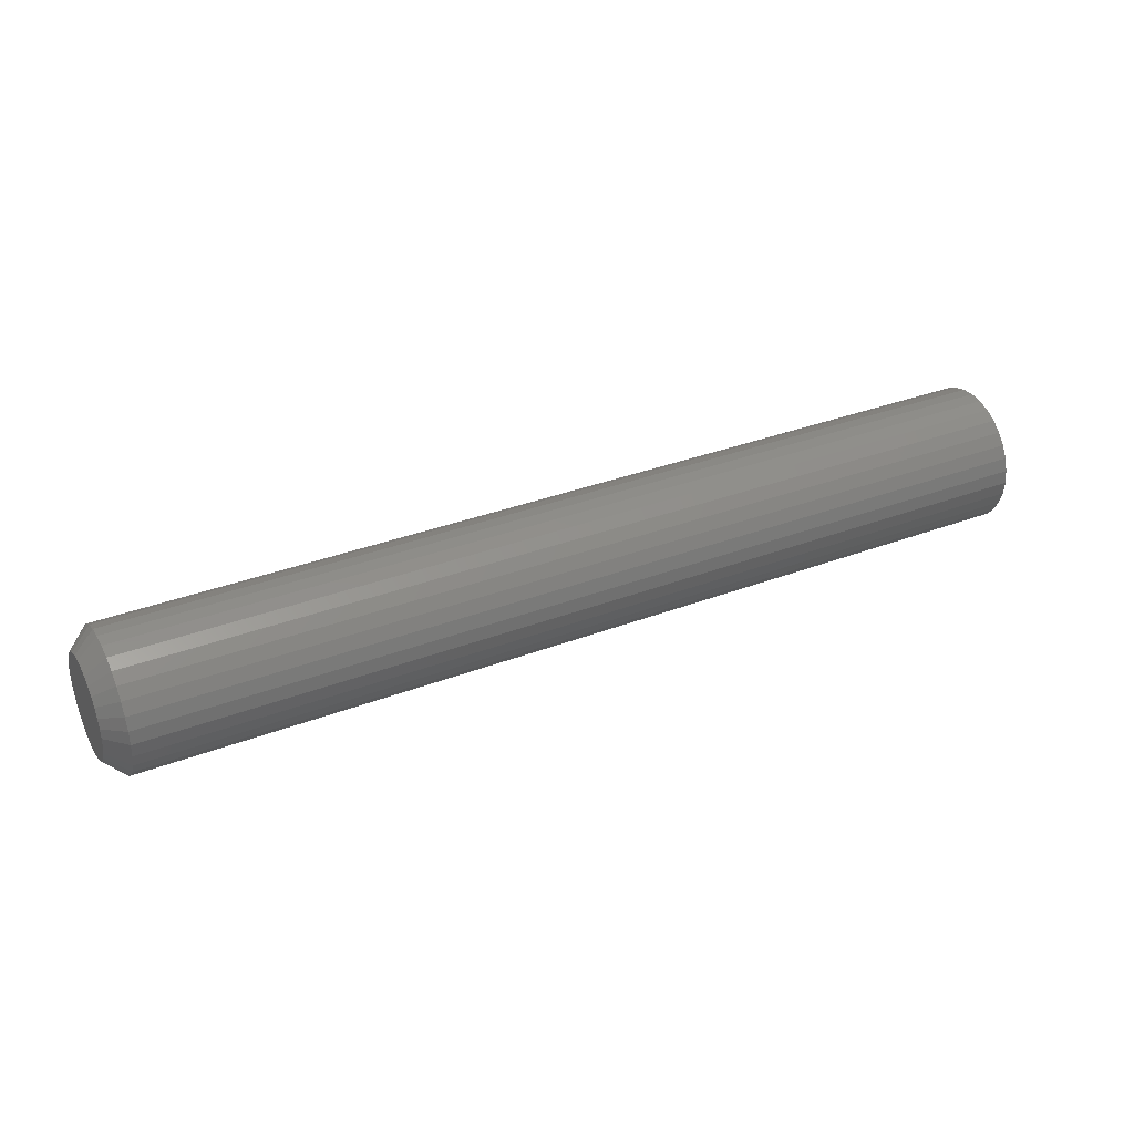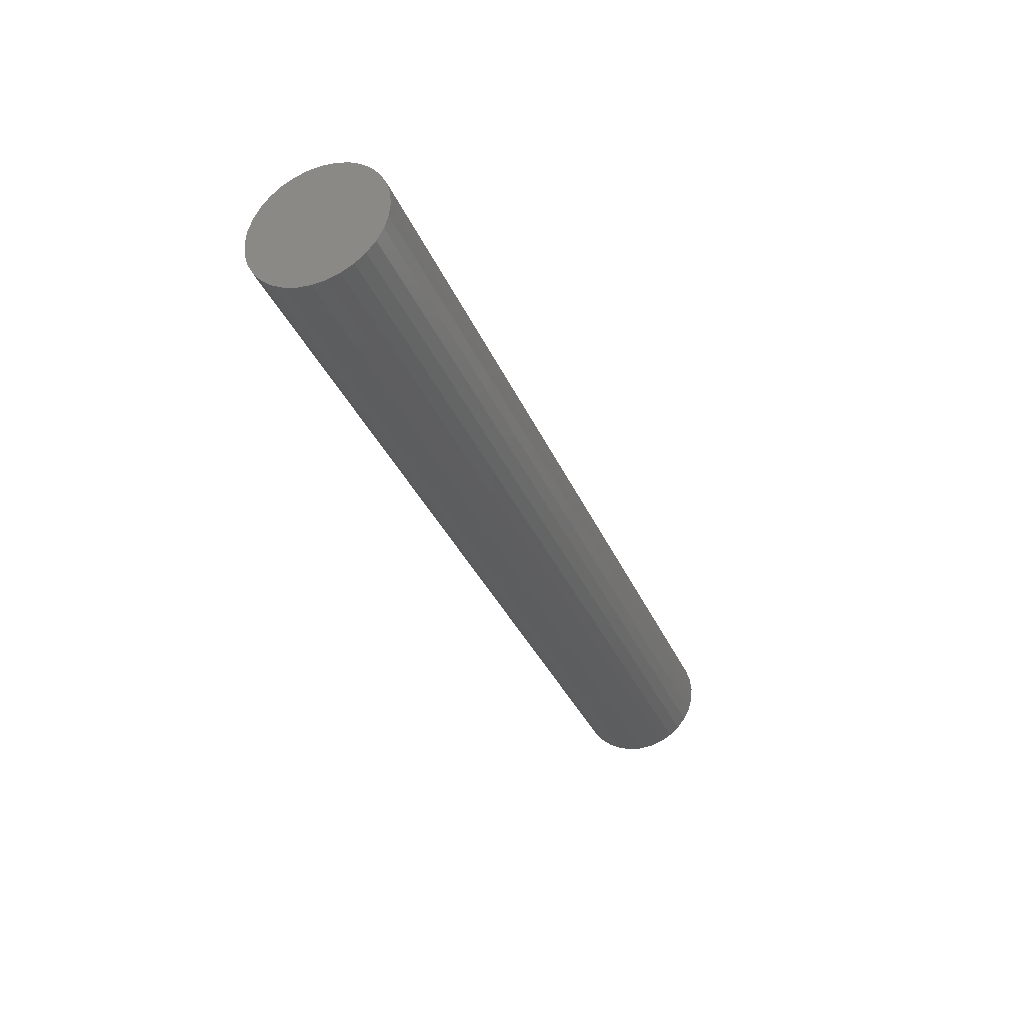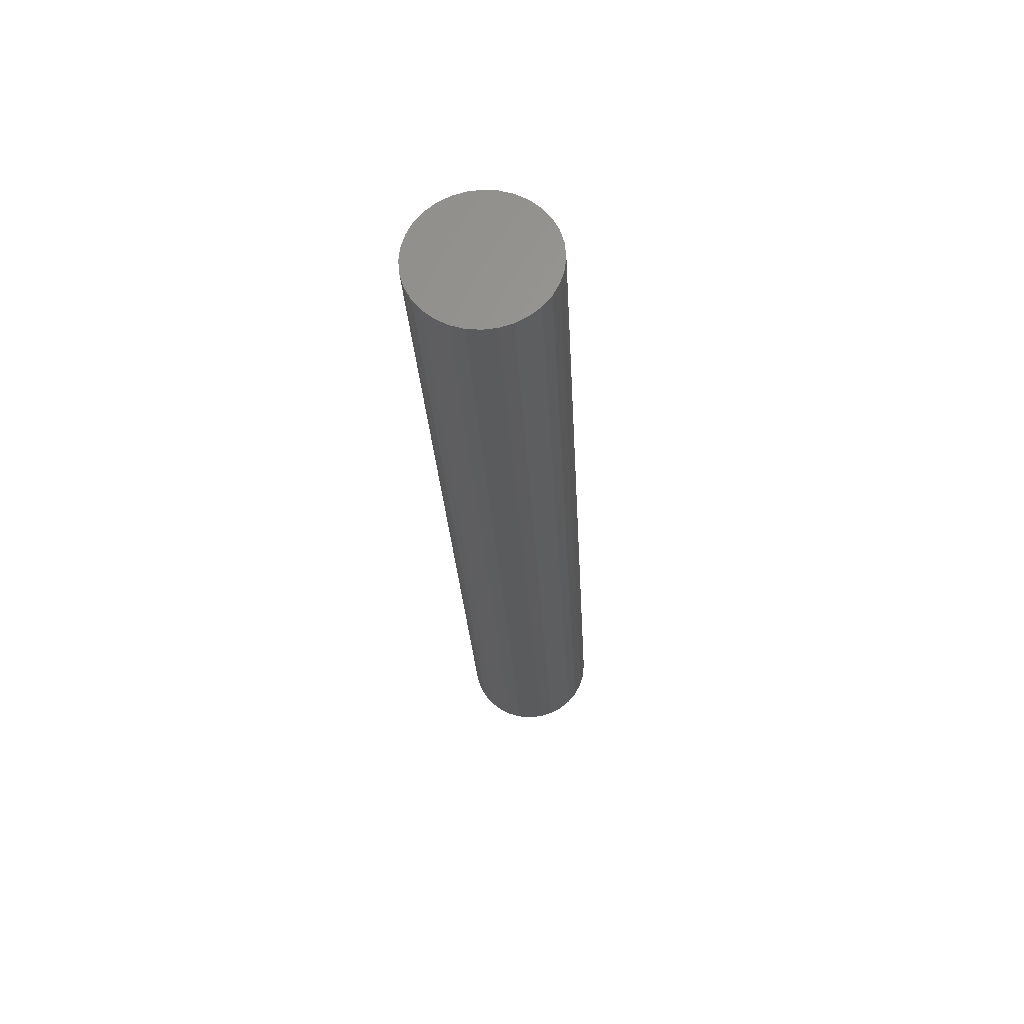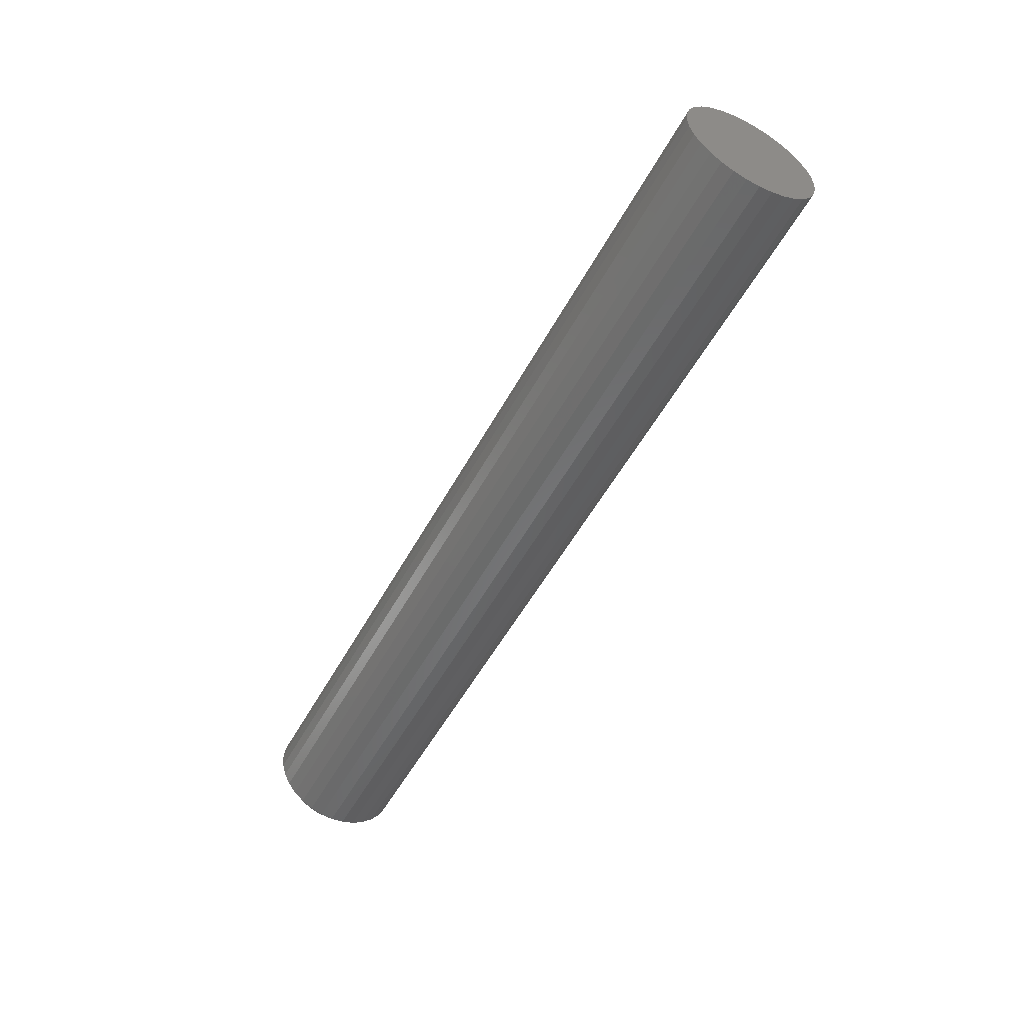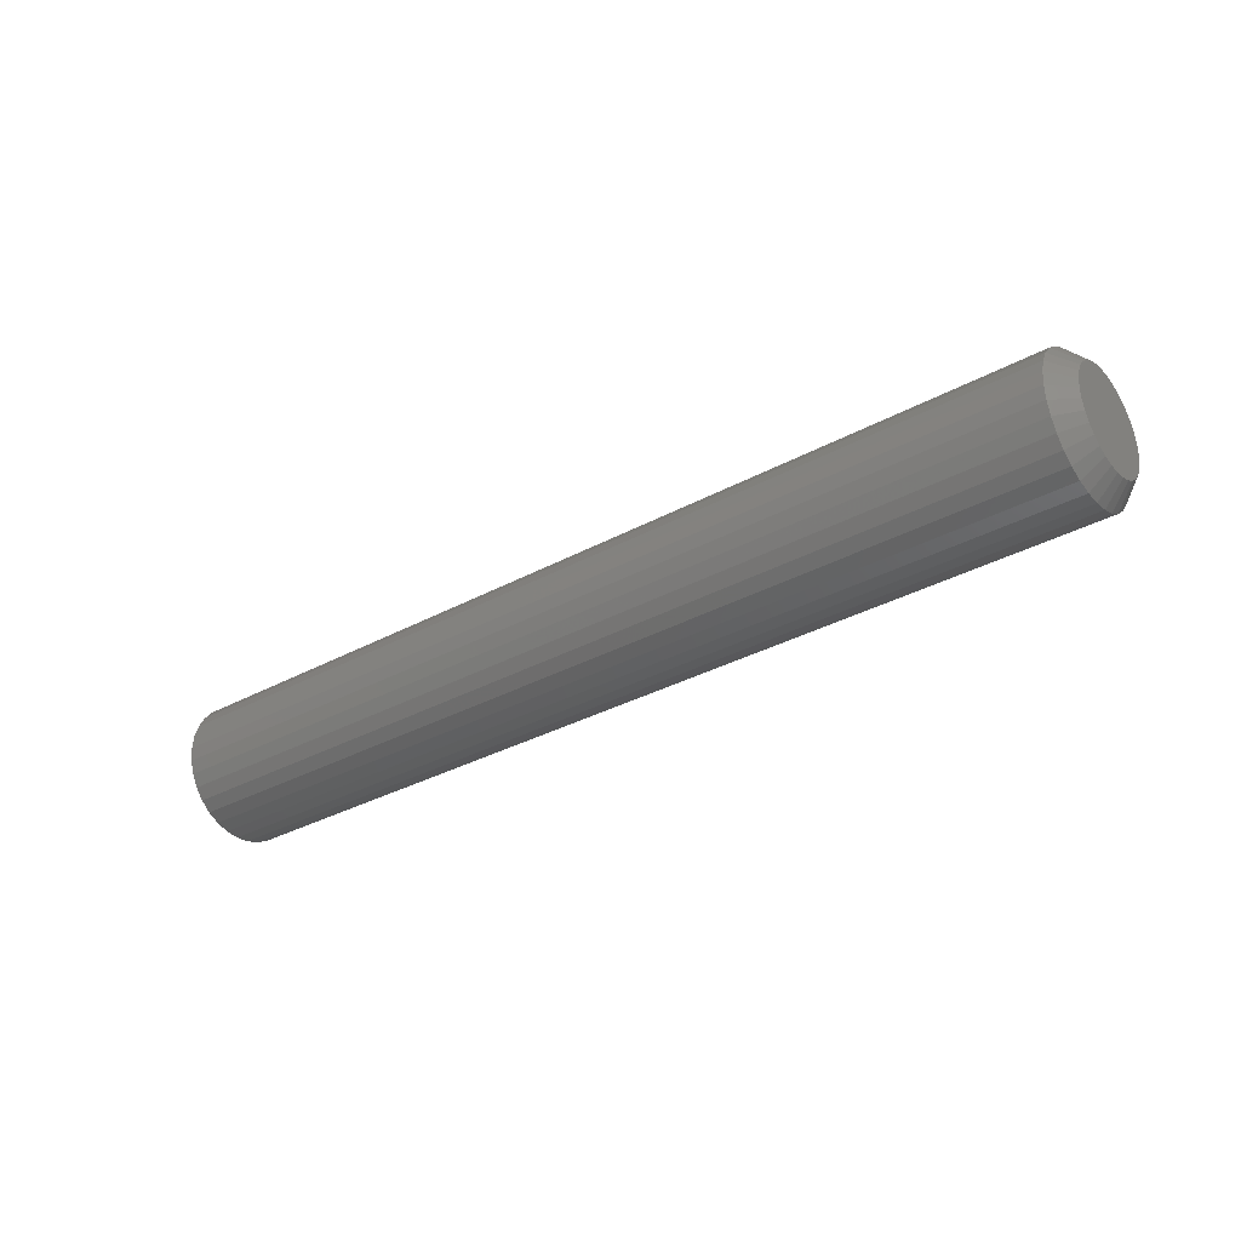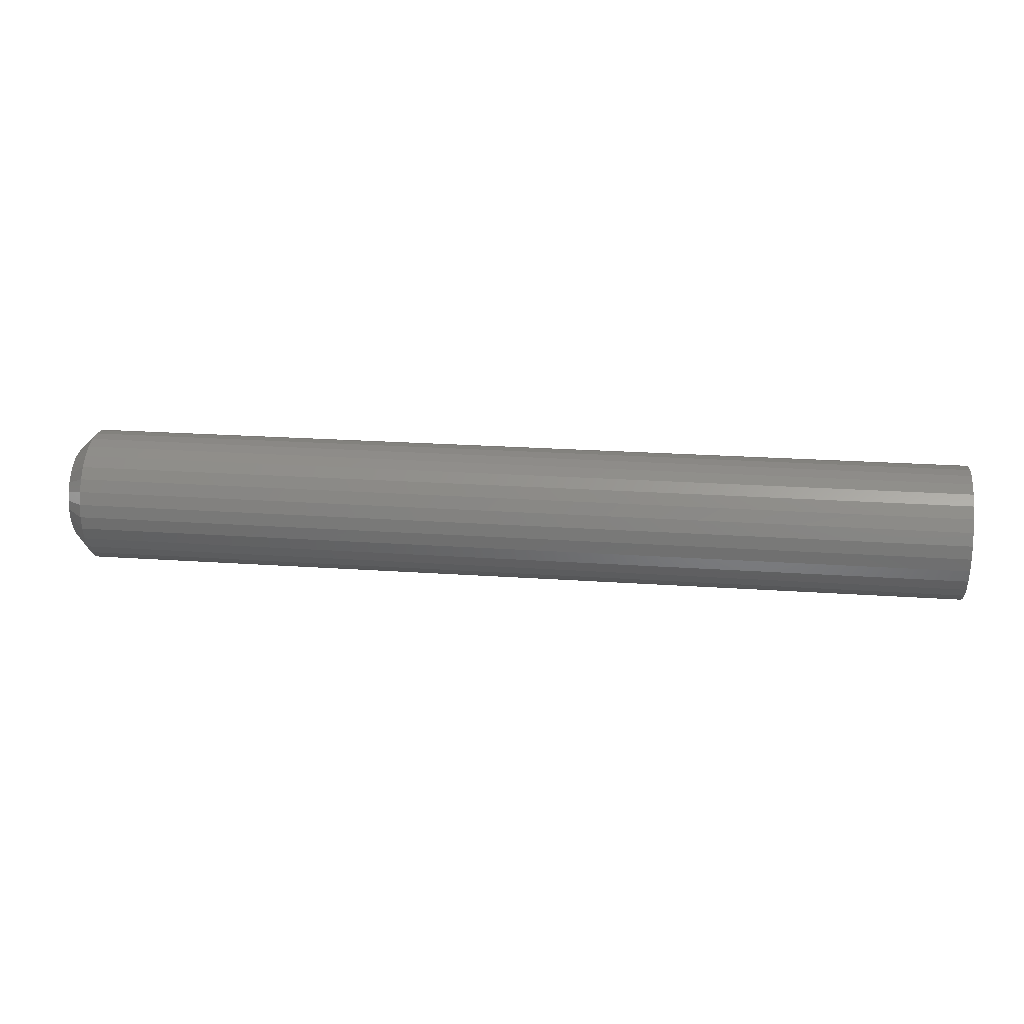
<metadata>
{"format":"stl","ext":"stl","renderer":"f3d","projection":"perspective","resolution":1024,"background":"white","views":[{"elev":34.3,"azim":-27.2,"up":"+Y"},{"elev":-34.1,"azim":110.8,"up":"+Y"},{"elev":-26.4,"azim":93.0,"up":"+Z"},{"elev":-52.8,"azim":62.1,"up":"+Y"},{"elev":-32.4,"azim":-142.6,"up":"+Z"},{"elev":22.3,"azim":6.9,"up":"+Y"}]}
</metadata>
<code>
# stl→obj: 96 verts, 188 faces
v 0 -0.2339 0.1379
v 0 -0.2265 0.1402
v 0 -0.2188 0.141
v 0 -0.211 0.1402
v 0 -0.2036 0.1379
v 0 -0.2408 0.1343
v 0 -0.1967 0.1343
v 0 -0.2468 0.1293
v 0 -0.1907 0.1293
v 0 -0.2517 0.1233
v 0 -0.1858 0.1233
v 0 -0.2554 0.1165
v 0 -0.1821 0.1165
v 0 -0.2576 0.109
v 0 -0.1799 0.109
v 0 -0.1821 0.08615
v 0 -0.2554 0.08615
v 0 -0.1799 0.09358
v 0 -0.2517 0.07929
v 0 -0.1858 0.07929
v 0 -0.2468 0.07329
v 0 -0.1907 0.07329
v 0 -0.2408 0.06836
v 0 -0.1967 0.06836
v 0 -0.2339 0.06469
v 0 -0.2036 0.06469
v 0 -0.2265 0.06244
v 0 -0.2188 0.06168
v 0 -0.211 0.06244
v 0 -0.2576 0.09358
v 0 -0.2584 0.1013
v 0 -0.1791 0.1013
v 0.01562 -0.1635 0.1013
v 0.75 -0.1635 0.1013
v 0.01562 -0.1645 0.09053
v 0.75 -0.1645 0.09053
v 0.01562 -0.1677 0.08017
v 0.75 -0.1677 0.08017
v 0.01562 -0.1728 0.07061
v 0.75 -0.1728 0.07061
v 0.01562 -0.1797 0.06224
v 0.75 -0.1797 0.06224
v 0.01562 -0.188 0.05537
v 0.75 -0.188 0.05537
v 0.01562 -0.1976 0.05026
v 0.75 -0.1976 0.05026
v 0.01562 -0.208 0.04711
v 0.75 -0.208 0.04711
v 0.01562 -0.2188 0.04605
v 0.75 -0.2188 0.04605
v 0.01562 -0.2295 0.04711
v 0.75 -0.2295 0.04711
v 0.01562 -0.2399 0.05026
v 0.75 -0.2399 0.05026
v 0.01562 -0.2495 0.05537
v 0.75 -0.2495 0.05537
v 0.01562 -0.2578 0.06224
v 0.75 -0.2578 0.06224
v 0.01562 -0.2647 0.07061
v 0.75 -0.2647 0.07061
v 0.01562 -0.2698 0.08017
v 0.75 -0.2698 0.08017
v 0.01562 -0.273 0.09053
v 0.75 -0.273 0.09053
v 0.01562 -0.274 0.1013
v 0.75 -0.274 0.1013
v 0.01562 -0.273 0.1121
v 0.75 -0.273 0.1121
v 0.01562 -0.2698 0.1225
v 0.75 -0.2698 0.1225
v 0.01562 -0.2647 0.132
v 0.75 -0.2647 0.132
v 0.01562 -0.2578 0.1404
v 0.75 -0.2578 0.1404
v 0.01562 -0.2495 0.1473
v 0.75 -0.2495 0.1473
v 0.01562 -0.2399 0.1524
v 0.75 -0.2399 0.1524
v 0.01562 -0.2295 0.1555
v 0.75 -0.2295 0.1555
v 0.01562 -0.2188 0.1566
v 0.75 -0.2188 0.1566
v 0.01562 -0.208 0.1555
v 0.75 -0.208 0.1555
v 0.01562 -0.1976 0.1524
v 0.75 -0.1976 0.1524
v 0.01562 -0.188 0.1473
v 0.75 -0.188 0.1473
v 0.01562 -0.1797 0.1404
v 0.75 -0.1797 0.1404
v 0.01562 -0.1728 0.132
v 0.75 -0.1728 0.132
v 0.01562 -0.1677 0.1225
v 0.75 -0.1677 0.1225
v 0.01562 -0.1645 0.1121
v 0.75 -0.1645 0.1121
f 1 2 3
f 1 3 4
f 5 1 4
f 6 1 5
f 7 6 5
f 8 6 7
f 9 8 7
f 10 8 9
f 11 10 9
f 12 10 11
f 13 12 11
f 14 12 13
f 15 14 13
f 16 17 18
f 19 17 16
f 20 19 16
f 21 19 20
f 22 21 20
f 23 21 22
f 24 23 22
f 25 23 24
f 26 25 24
f 27 25 26
f 28 27 26
f 29 28 26
f 17 30 18
f 18 30 31
f 18 31 32
f 32 31 14
f 32 14 15
f 33 34 35
f 35 34 36
f 35 36 37
f 37 36 38
f 37 38 39
f 39 38 40
f 39 40 41
f 41 40 42
f 41 42 43
f 43 42 44
f 43 44 45
f 45 44 46
f 45 46 47
f 47 46 48
f 47 48 49
f 49 48 50
f 49 50 51
f 51 50 52
f 51 52 53
f 53 52 54
f 53 54 55
f 55 54 56
f 55 56 57
f 57 56 58
f 57 58 59
f 59 58 60
f 59 60 61
f 61 60 62
f 61 62 63
f 63 62 64
f 63 64 65
f 65 64 66
f 65 66 67
f 67 66 68
f 67 68 69
f 69 68 70
f 69 70 71
f 71 70 72
f 71 72 73
f 73 72 74
f 73 74 75
f 75 74 76
f 75 76 77
f 77 76 78
f 77 78 79
f 79 78 80
f 79 80 81
f 81 80 82
f 81 82 83
f 83 82 84
f 83 84 85
f 85 84 86
f 85 86 87
f 87 86 88
f 87 88 89
f 89 88 90
f 89 90 91
f 91 90 92
f 91 92 93
f 93 92 94
f 93 94 95
f 95 94 96
f 95 96 33
f 33 96 34
f 32 95 33
f 32 15 95
f 65 14 31
f 65 67 14
f 13 93 95
f 13 95 15
f 11 89 91
f 91 93 11
f 11 93 13
f 5 85 87
f 5 87 7
f 87 9 7
f 4 81 83
f 83 85 4
f 4 85 5
f 1 77 79
f 1 79 2
f 79 3 2
f 6 73 75
f 75 77 6
f 6 77 1
f 12 69 71
f 12 71 10
f 71 8 10
f 67 69 14
f 14 69 12
f 89 11 9
f 9 87 89
f 81 4 3
f 3 79 81
f 73 6 8
f 8 71 73
f 31 63 65
f 31 30 63
f 33 18 32
f 33 35 18
f 17 61 63
f 17 63 30
f 19 57 59
f 59 61 19
f 19 61 17
f 25 53 55
f 25 55 23
f 55 21 23
f 27 49 51
f 51 53 27
f 27 53 25
f 26 45 47
f 26 47 29
f 47 28 29
f 24 41 43
f 43 45 24
f 24 45 26
f 16 37 39
f 16 39 20
f 39 22 20
f 35 37 18
f 18 37 16
f 57 19 21
f 21 55 57
f 49 27 28
f 28 47 49
f 41 24 22
f 22 39 41
f 80 84 82
f 84 80 78
f 84 78 86
f 86 78 76
f 86 76 88
f 88 76 74
f 88 74 90
f 90 74 72
f 90 72 92
f 92 72 70
f 92 70 94
f 38 60 40
f 40 60 58
f 40 58 42
f 42 58 56
f 42 56 44
f 44 56 54
f 44 54 46
f 46 54 52
f 46 52 48
f 48 52 50
f 94 70 96
f 96 70 68
f 96 68 34
f 34 68 66
f 34 66 36
f 36 66 64
f 36 64 38
f 38 64 62
f 38 62 60

</code>
